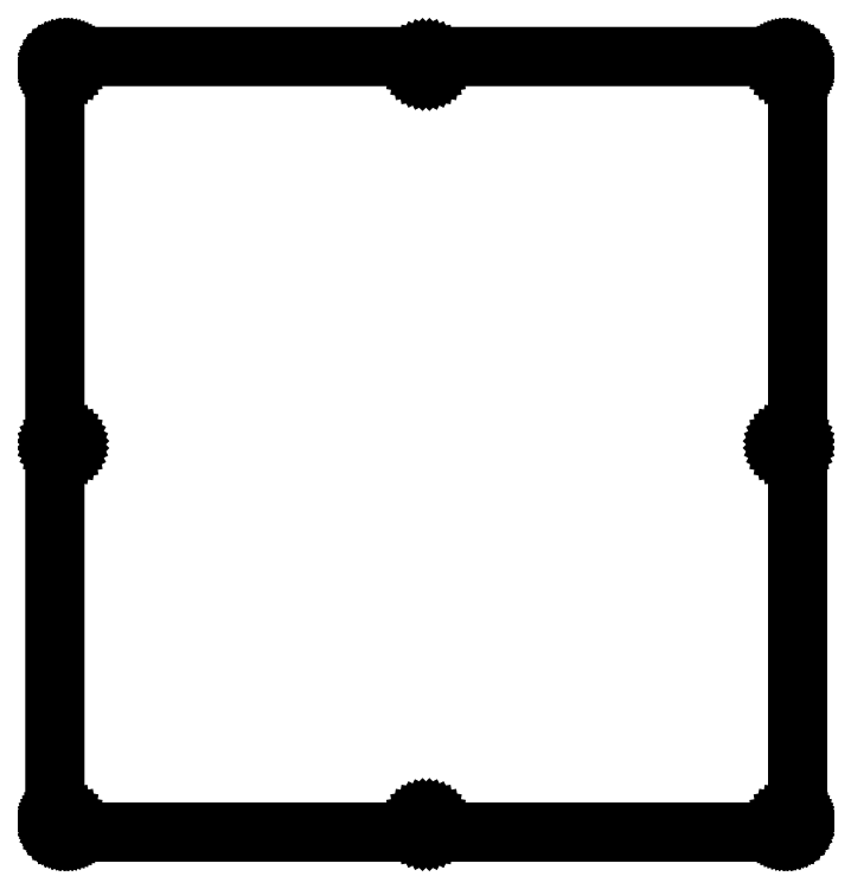
<metadata>
{"format":"dxf","ext":"dxf","renderer":"ezdxf+matplotlib","layout":"modelspace","background":"white","min_lineweight":24,"dpi":150}
</metadata>
<code>
0
SECTION
2
ENTITIES
0
LINE
8
0
10
186.1
20
197.6
30
0
11
186.3
21
197.6
31
0
0
LINE
8
0
10
186.3
20
197.6
30
0
11
186.5
21
197.6
31
0
0
LINE
8
0
10
186.5
20
197.6
30
0
11
186.8
21
197.5
31
0
0
LINE
8
0
10
186.8
20
197.5
30
0
11
187
21
197.4
31
0
0
LINE
8
0
10
187
20
197.4
30
0
11
187.2
21
197.4
31
0
0
LINE
8
0
10
187.2
20
197.4
30
0
11
187.4
21
197.3
31
0
0
LINE
8
0
10
187.4
20
197.3
30
0
11
187.6
21
197.2
31
0
0
LINE
8
0
10
187.6
20
197.2
30
0
11
187.8
21
197
31
0
0
LINE
8
0
10
187.8
20
197
30
0
11
188
21
196.9
31
0
0
LINE
8
0
10
188
20
196.9
30
0
11
188.2
21
196.7
31
0
0
LINE
8
0
10
188.2
20
196.7
30
0
11
188.4
21
196.5
31
0
0
LINE
8
0
10
188.4
20
196.5
30
0
11
188.5
21
196.4
31
0
0
LINE
8
0
10
188.5
20
196.4
30
0
11
188.6
21
196.2
31
0
0
LINE
8
0
10
188.6
20
196.2
30
0
11
188.7
21
196
31
0
0
LINE
8
0
10
188.7
20
196
30
0
11
188.8
21
195.7
31
0
0
LINE
8
0
10
188.8
20
195.7
30
0
11
188.9
21
195.5
31
0
0
LINE
8
0
10
188.9
20
195.5
30
0
11
189
21
195.3
31
0
0
LINE
8
0
10
189
20
195.3
30
0
11
189
21
195.1
31
0
0
LINE
8
0
10
189
20
195.1
30
0
11
189.1
21
194.8
31
0
0
LINE
8
0
10
189.1
20
194.8
30
0
11
189.1
21
194.6
31
0
0
LINE
8
0
10
189.1
20
194.6
30
0
11
189.1
21
3.083
31
0
0
LINE
8
0
10
189.1
20
3.083
30
0
11
189.1
21
2.847
31
0
0
LINE
8
0
10
189.1
20
2.847
30
0
11
189
21
2.613
31
0
0
LINE
8
0
10
189
20
2.613
30
0
11
189
21
2.383
31
0
0
LINE
8
0
10
189
20
2.383
30
0
11
188.9
21
2.157
31
0
0
LINE
8
0
10
188.9
20
2.157
30
0
11
188.8
21
1.935
31
0
0
LINE
8
0
10
188.8
20
1.935
30
0
11
188.7
21
1.721
31
0
0
LINE
8
0
10
188.7
20
1.721
30
0
11
188.6
21
1.514
31
0
0
LINE
8
0
10
188.6
20
1.514
30
0
11
188.5
21
1.319
31
0
0
LINE
8
0
10
188.5
20
1.319
30
0
11
188.4
21
1.134
31
0
0
LINE
8
0
10
188.4
20
1.134
30
0
11
188.2
21
0.9605
31
0
0
LINE
8
0
10
188.2
20
0.9605
30
0
11
188
21
0.802
31
0
0
LINE
8
0
10
188
20
0.802
30
0
11
187.8
21
0.6559
31
0
0
LINE
8
0
10
187.8
20
0.6559
30
0
11
187.6
21
0.525
31
0
0
LINE
8
0
10
187.6
20
0.525
30
0
11
187.4
21
0.4107
31
0
0
LINE
8
0
10
187.4
20
0.4107
30
0
11
187.2
21
0.3114
31
0
0
LINE
8
0
10
187.2
20
0.3114
30
0
11
187
21
0.2301
31
0
0
LINE
8
0
10
187
20
0.2301
30
0
11
186.8
21
0.1667
31
0
0
LINE
8
0
10
186.8
20
0.1667
30
0
11
186.5
21
0.1199
31
0
0
LINE
8
0
10
186.5
20
0.1199
30
0
11
186.3
21
0.09233
31
0
0
LINE
8
0
10
186.3
20
0.09233
30
0
11
186.1
21
0.08268
31
0
0
LINE
8
0
10
186.1
20
0.08268
30
0
11
3.095
21
0.08268
31
0
0
LINE
8
0
10
3.095
20
0.08268
30
0
11
2.859
21
0.09233
31
0
0
LINE
8
0
10
2.859
20
0.09233
30
0
11
2.625
21
0.1199
31
0
0
LINE
8
0
10
2.625
20
0.1199
30
0
11
2.394
21
0.1667
31
0
0
LINE
8
0
10
2.394
20
0.1667
30
0
11
2.166
21
0.2301
31
0
0
LINE
8
0
10
2.166
20
0.2301
30
0
11
1.946
21
0.3114
31
0
0
LINE
8
0
10
1.946
20
0.3114
30
0
11
1.732
21
0.4107
31
0
0
LINE
8
0
10
1.732
20
0.4107
30
0
11
1.527
21
0.525
31
0
0
LINE
8
0
10
1.527
20
0.525
30
0
11
1.331
21
0.6559
31
0
0
LINE
8
0
10
1.331
20
0.6559
30
0
11
1.145
21
0.802
31
0
0
LINE
8
0
10
1.145
20
0.802
30
0
11
0.9729
21
0.9605
31
0
0
LINE
8
0
10
0.9729
20
0.9605
30
0
11
0.813
21
1.134
31
0
0
LINE
8
0
10
0.813
20
1.134
30
0
11
0.667
21
1.319
31
0
0
LINE
8
0
10
0.667
20
1.319
30
0
11
0.5374
21
1.514
31
0
0
LINE
8
0
10
0.5374
20
1.514
30
0
11
0.4203
21
1.721
31
0
0
LINE
8
0
10
0.4203
20
1.721
30
0
11
0.3225
21
1.935
31
0
0
LINE
8
0
10
0.3225
20
1.935
30
0
11
0.2412
21
2.157
31
0
0
LINE
8
0
10
0.2412
20
2.157
30
0
11
0.1764
21
2.383
31
0
0
LINE
8
0
10
0.1764
20
2.383
30
0
11
0.1309
21
2.613
31
0
0
LINE
8
0
10
0.1309
20
2.613
30
0
11
0.1034
21
2.847
31
0
0
LINE
8
0
10
0.1034
20
2.847
30
0
11
0.09371
21
3.083
31
0
0
LINE
8
0
10
0.09371
20
3.083
30
0
11
0.09508
21
194.6
31
0
0
LINE
8
0
10
0.09508
20
194.6
30
0
11
0.1034
21
194.8
31
0
0
LINE
8
0
10
0.1034
20
194.8
30
0
11
0.1309
21
195.1
31
0
0
LINE
8
0
10
0.1309
20
195.1
30
0
11
0.1764
21
195.3
31
0
0
LINE
8
0
10
0.1764
20
195.3
30
0
11
0.2412
21
195.5
31
0
0
LINE
8
0
10
0.2412
20
195.5
30
0
11
0.3225
21
195.7
31
0
0
LINE
8
0
10
0.3225
20
195.7
30
0
11
0.4203
21
196
31
0
0
LINE
8
0
10
0.4203
20
196
30
0
11
0.5374
21
196.2
31
0
0
LINE
8
0
10
0.5374
20
196.2
30
0
11
0.667
21
196.4
31
0
0
LINE
8
0
10
0.667
20
196.4
30
0
11
0.813
21
196.5
31
0
0
LINE
8
0
10
0.813
20
196.5
30
0
11
0.9729
21
196.7
31
0
0
LINE
8
0
10
0.9729
20
196.7
30
0
11
1.145
21
196.9
31
0
0
LINE
8
0
10
1.145
20
196.9
30
0
11
1.331
21
197
31
0
0
LINE
8
0
10
1.331
20
197
30
0
11
1.527
21
197.2
31
0
0
LINE
8
0
10
1.527
20
197.2
30
0
11
1.732
21
197.3
31
0
0
LINE
8
0
10
1.732
20
197.3
30
0
11
1.946
21
197.4
31
0
0
LINE
8
0
10
1.946
20
197.4
30
0
11
2.166
21
197.4
31
0
0
LINE
8
0
10
2.166
20
197.4
30
0
11
2.394
21
197.5
31
0
0
LINE
8
0
10
2.394
20
197.5
30
0
11
2.625
21
197.6
31
0
0
LINE
8
0
10
2.625
20
197.6
30
0
11
2.859
21
197.6
31
0
0
LINE
8
0
10
2.859
20
197.6
30
0
11
3.095
21
197.6
31
0
0
LINE
8
0
10
3.095
20
197.6
30
0
11
186.1
21
197.6
31
0
0
LINE
8
0
10
186.6
20
3.508
30
0
11
186.2
21
3.296
31
0
0
LINE
8
0
10
186.2
20
3.296
30
0
11
185.9
21
2.964
31
0
0
LINE
8
0
10
185.9
20
2.964
30
0
11
185.6
21
2.547
31
0
0
LINE
8
0
10
185.6
20
2.547
30
0
11
185.6
21
2.084
31
0
0
LINE
8
0
10
185.6
20
2.084
30
0
11
185.6
21
1.619
31
0
0
LINE
8
0
10
185.6
20
1.619
30
0
11
185.9
21
1.202
31
0
0
LINE
8
0
10
185.9
20
1.202
30
0
11
186.2
21
0.8695
31
0
0
LINE
8
0
10
186.2
20
0.8695
30
0
11
186.6
21
0.6559
31
0
0
LINE
8
0
10
186.6
20
0.6559
30
0
11
187.1
21
0.5829
31
0
0
LINE
8
0
10
187.1
20
0.5829
30
0
11
187.5
21
0.6559
31
0
0
LINE
8
0
10
187.5
20
0.6559
30
0
11
188
21
0.8695
31
0
0
LINE
8
0
10
188
20
0.8695
30
0
11
188.3
21
1.202
31
0
0
LINE
8
0
10
188.3
20
1.202
30
0
11
188.5
21
1.619
31
0
0
LINE
8
0
10
188.5
20
1.619
30
0
11
188.6
21
2.084
31
0
0
LINE
8
0
10
188.6
20
2.084
30
0
11
188.5
21
2.547
31
0
0
LINE
8
0
10
188.5
20
2.547
30
0
11
188.3
21
2.964
31
0
0
LINE
8
0
10
188.3
20
2.964
30
0
11
188
21
3.296
31
0
0
LINE
8
0
10
188
20
3.296
30
0
11
187.5
21
3.508
31
0
0
LINE
8
0
10
187.5
20
3.508
30
0
11
187.1
21
3.583
31
0
0
LINE
8
0
10
187.1
20
3.583
30
0
11
186.6
21
3.508
31
0
0
LINE
8
0
10
94.12
20
3.508
30
0
11
93.7
21
3.296
31
0
0
LINE
8
0
10
93.7
20
3.296
30
0
11
93.37
21
2.964
31
0
0
LINE
8
0
10
93.37
20
2.964
30
0
11
93.16
21
2.547
31
0
0
LINE
8
0
10
93.16
20
2.547
30
0
11
93.08
21
2.084
31
0
0
LINE
8
0
10
93.08
20
2.084
30
0
11
93.16
21
1.619
31
0
0
LINE
8
0
10
93.16
20
1.619
30
0
11
93.37
21
1.202
31
0
0
LINE
8
0
10
93.37
20
1.202
30
0
11
93.7
21
0.8695
31
0
0
LINE
8
0
10
93.7
20
0.8695
30
0
11
94.12
21
0.6559
31
0
0
LINE
8
0
10
94.12
20
0.6559
30
0
11
94.58
21
0.5829
31
0
0
LINE
8
0
10
94.58
20
0.5829
30
0
11
95.05
21
0.6559
31
0
0
LINE
8
0
10
95.05
20
0.6559
30
0
11
95.46
21
0.8695
31
0
0
LINE
8
0
10
95.46
20
0.8695
30
0
11
95.8
21
1.202
31
0
0
LINE
8
0
10
95.8
20
1.202
30
0
11
96.01
21
1.619
31
0
0
LINE
8
0
10
96.01
20
1.619
30
0
11
96.08
21
2.084
31
0
0
LINE
8
0
10
96.08
20
2.084
30
0
11
96.01
21
2.547
31
0
0
LINE
8
0
10
96.01
20
2.547
30
0
11
95.8
21
2.964
31
0
0
LINE
8
0
10
95.8
20
2.964
30
0
11
95.46
21
3.296
31
0
0
LINE
8
0
10
95.46
20
3.296
30
0
11
95.05
21
3.508
31
0
0
LINE
8
0
10
95.05
20
3.508
30
0
11
94.58
21
3.583
31
0
0
LINE
8
0
10
94.58
20
3.583
30
0
11
94.12
21
3.508
31
0
0
LINE
8
0
10
1.63
20
3.508
30
0
11
1.213
21
3.296
31
0
0
LINE
8
0
10
1.213
20
3.296
30
0
11
0.8806
21
2.964
31
0
0
LINE
8
0
10
0.8806
20
2.964
30
0
11
0.6683
21
2.547
31
0
0
LINE
8
0
10
0.6683
20
2.547
30
0
11
0.5939
21
2.084
31
0
0
LINE
8
0
10
0.5939
20
2.084
30
0
11
0.6683
21
1.619
31
0
0
LINE
8
0
10
0.6683
20
1.619
30
0
11
0.8806
21
1.202
31
0
0
LINE
8
0
10
0.8806
20
1.202
30
0
11
1.213
21
0.8695
31
0
0
LINE
8
0
10
1.213
20
0.8695
30
0
11
1.63
21
0.6559
31
0
0
LINE
8
0
10
1.63
20
0.6559
30
0
11
2.095
21
0.5829
31
0
0
LINE
8
0
10
2.095
20
0.5829
30
0
11
2.558
21
0.6559
31
0
0
LINE
8
0
10
2.558
20
0.6559
30
0
11
2.975
21
0.8695
31
0
0
LINE
8
0
10
2.975
20
0.8695
30
0
11
3.307
21
1.202
31
0
0
LINE
8
0
10
3.307
20
1.202
30
0
11
3.521
21
1.619
31
0
0
LINE
8
0
10
3.521
20
1.619
30
0
11
3.595
21
2.084
31
0
0
LINE
8
0
10
3.595
20
2.084
30
0
11
3.521
21
2.547
31
0
0
LINE
8
0
10
3.521
20
2.547
30
0
11
3.307
21
2.964
31
0
0
LINE
8
0
10
3.307
20
2.964
30
0
11
2.975
21
3.296
31
0
0
LINE
8
0
10
2.975
20
3.296
30
0
11
2.558
21
3.508
31
0
0
LINE
8
0
10
2.558
20
3.508
30
0
11
2.095
21
3.583
31
0
0
LINE
8
0
10
2.095
20
3.583
30
0
11
1.63
21
3.508
31
0
0
LINE
8
0
10
186.6
20
100.3
30
0
11
186.2
21
100.1
31
0
0
LINE
8
0
10
186.2
20
100.1
30
0
11
185.9
21
99.72
31
0
0
LINE
8
0
10
185.9
20
99.72
30
0
11
185.6
21
99.3
31
0
0
LINE
8
0
10
185.6
20
99.3
30
0
11
185.6
21
98.84
31
0
0
LINE
8
0
10
185.6
20
98.84
30
0
11
185.6
21
98.38
31
0
0
LINE
8
0
10
185.6
20
98.38
30
0
11
185.9
21
97.96
31
0
0
LINE
8
0
10
185.9
20
97.96
30
0
11
186.2
21
97.63
31
0
0
LINE
8
0
10
186.2
20
97.63
30
0
11
186.6
21
97.41
31
0
0
LINE
8
0
10
186.6
20
97.41
30
0
11
187.1
21
97.34
31
0
0
LINE
8
0
10
187.1
20
97.34
30
0
11
187.5
21
97.41
31
0
0
LINE
8
0
10
187.5
20
97.41
30
0
11
188
21
97.63
31
0
0
LINE
8
0
10
188
20
97.63
30
0
11
188.3
21
97.96
31
0
0
LINE
8
0
10
188.3
20
97.96
30
0
11
188.5
21
98.38
31
0
0
LINE
8
0
10
188.5
20
98.38
30
0
11
188.6
21
98.84
31
0
0
LINE
8
0
10
188.6
20
98.84
30
0
11
188.5
21
99.3
31
0
0
LINE
8
0
10
188.5
20
99.3
30
0
11
188.3
21
99.72
31
0
0
LINE
8
0
10
188.3
20
99.72
30
0
11
188
21
100.1
31
0
0
LINE
8
0
10
188
20
100.1
30
0
11
187.5
21
100.3
31
0
0
LINE
8
0
10
187.5
20
100.3
30
0
11
187.1
21
100.3
31
0
0
LINE
8
0
10
187.1
20
100.3
30
0
11
186.6
21
100.3
31
0
0
LINE
8
0
10
1.63
20
100.3
30
0
11
1.213
21
100.1
31
0
0
LINE
8
0
10
1.213
20
100.1
30
0
11
0.8806
21
99.72
31
0
0
LINE
8
0
10
0.8806
20
99.72
30
0
11
0.6683
21
99.3
31
0
0
LINE
8
0
10
0.6683
20
99.3
30
0
11
0.5939
21
98.84
31
0
0
LINE
8
0
10
0.5939
20
98.84
30
0
11
0.6683
21
98.38
31
0
0
LINE
8
0
10
0.6683
20
98.38
30
0
11
0.8806
21
97.96
31
0
0
LINE
8
0
10
0.8806
20
97.96
30
0
11
1.213
21
97.63
31
0
0
LINE
8
0
10
1.213
20
97.63
30
0
11
1.63
21
97.41
31
0
0
LINE
8
0
10
1.63
20
97.41
30
0
11
2.095
21
97.34
31
0
0
LINE
8
0
10
2.095
20
97.34
30
0
11
2.558
21
97.41
31
0
0
LINE
8
0
10
2.558
20
97.41
30
0
11
2.975
21
97.63
31
0
0
LINE
8
0
10
2.975
20
97.63
30
0
11
3.307
21
97.96
31
0
0
LINE
8
0
10
3.307
20
97.96
30
0
11
3.521
21
98.38
31
0
0
LINE
8
0
10
3.521
20
98.38
30
0
11
3.595
21
98.84
31
0
0
LINE
8
0
10
3.595
20
98.84
30
0
11
3.521
21
99.3
31
0
0
LINE
8
0
10
3.521
20
99.3
30
0
11
3.307
21
99.72
31
0
0
LINE
8
0
10
3.307
20
99.72
30
0
11
2.975
21
100.1
31
0
0
LINE
8
0
10
2.975
20
100.1
30
0
11
2.558
21
100.3
31
0
0
LINE
8
0
10
2.558
20
100.3
30
0
11
2.095
21
100.3
31
0
0
LINE
8
0
10
2.095
20
100.3
30
0
11
1.63
21
100.3
31
0
0
LINE
8
0
10
94.12
20
197
30
0
11
93.7
21
196.8
31
0
0
LINE
8
0
10
93.7
20
196.8
30
0
11
93.37
21
196.5
31
0
0
LINE
8
0
10
93.37
20
196.5
30
0
11
93.16
21
196.1
31
0
0
LINE
8
0
10
93.16
20
196.1
30
0
11
93.08
21
195.6
31
0
0
LINE
8
0
10
93.08
20
195.6
30
0
11
93.16
21
195.1
31
0
0
LINE
8
0
10
93.16
20
195.1
30
0
11
93.37
21
194.7
31
0
0
LINE
8
0
10
93.37
20
194.7
30
0
11
93.7
21
194.4
31
0
0
LINE
8
0
10
93.7
20
194.4
30
0
11
94.12
21
194.2
31
0
0
LINE
8
0
10
94.12
20
194.2
30
0
11
94.58
21
194.1
31
0
0
LINE
8
0
10
94.58
20
194.1
30
0
11
95.05
21
194.2
31
0
0
LINE
8
0
10
95.05
20
194.2
30
0
11
95.46
21
194.4
31
0
0
LINE
8
0
10
95.46
20
194.4
30
0
11
95.8
21
194.7
31
0
0
LINE
8
0
10
95.8
20
194.7
30
0
11
96.01
21
195.1
31
0
0
LINE
8
0
10
96.01
20
195.1
30
0
11
96.08
21
195.6
31
0
0
LINE
8
0
10
96.08
20
195.6
30
0
11
96.01
21
196.1
31
0
0
LINE
8
0
10
96.01
20
196.1
30
0
11
95.8
21
196.5
31
0
0
LINE
8
0
10
95.8
20
196.5
30
0
11
95.46
21
196.8
31
0
0
LINE
8
0
10
95.46
20
196.8
30
0
11
95.05
21
197
31
0
0
LINE
8
0
10
95.05
20
197
30
0
11
94.58
21
197.1
31
0
0
LINE
8
0
10
94.58
20
197.1
30
0
11
94.12
21
197
31
0
0
LINE
8
0
10
186.6
20
197
30
0
11
186.2
21
196.8
31
0
0
LINE
8
0
10
186.2
20
196.8
30
0
11
185.9
21
196.5
31
0
0
LINE
8
0
10
185.9
20
196.5
30
0
11
185.6
21
196.1
31
0
0
LINE
8
0
10
185.6
20
196.1
30
0
11
185.6
21
195.6
31
0
0
LINE
8
0
10
185.6
20
195.6
30
0
11
185.6
21
195.1
31
0
0
LINE
8
0
10
185.6
20
195.1
30
0
11
185.9
21
194.7
31
0
0
LINE
8
0
10
185.9
20
194.7
30
0
11
186.2
21
194.4
31
0
0
LINE
8
0
10
186.2
20
194.4
30
0
11
186.6
21
194.2
31
0
0
LINE
8
0
10
186.6
20
194.2
30
0
11
187.1
21
194.1
31
0
0
LINE
8
0
10
187.1
20
194.1
30
0
11
187.5
21
194.2
31
0
0
LINE
8
0
10
187.5
20
194.2
30
0
11
188
21
194.4
31
0
0
LINE
8
0
10
188
20
194.4
30
0
11
188.3
21
194.7
31
0
0
LINE
8
0
10
188.3
20
194.7
30
0
11
188.5
21
195.1
31
0
0
LINE
8
0
10
188.5
20
195.1
30
0
11
188.6
21
195.6
31
0
0
LINE
8
0
10
188.6
20
195.6
30
0
11
188.5
21
196.1
31
0
0
LINE
8
0
10
188.5
20
196.1
30
0
11
188.3
21
196.5
31
0
0
LINE
8
0
10
188.3
20
196.5
30
0
11
188
21
196.8
31
0
0
LINE
8
0
10
188
20
196.8
30
0
11
187.5
21
197
31
0
0
LINE
8
0
10
187.5
20
197
30
0
11
187.1
21
197.1
31
0
0
LINE
8
0
10
187.1
20
197.1
30
0
11
186.6
21
197
31
0
0
LINE
8
0
10
1.63
20
197
30
0
11
1.213
21
196.8
31
0
0
LINE
8
0
10
1.213
20
196.8
30
0
11
0.8806
21
196.5
31
0
0
LINE
8
0
10
0.8806
20
196.5
30
0
11
0.6683
21
196.1
31
0
0
LINE
8
0
10
0.6683
20
196.1
30
0
11
0.5939
21
195.6
31
0
0
LINE
8
0
10
0.5939
20
195.6
30
0
11
0.6683
21
195.1
31
0
0
LINE
8
0
10
0.6683
20
195.1
30
0
11
0.8806
21
194.7
31
0
0
LINE
8
0
10
0.8806
20
194.7
30
0
11
1.213
21
194.4
31
0
0
LINE
8
0
10
1.213
20
194.4
30
0
11
1.63
21
194.2
31
0
0
LINE
8
0
10
1.63
20
194.2
30
0
11
2.095
21
194.1
31
0
0
LINE
8
0
10
2.095
20
194.1
30
0
11
2.558
21
194.2
31
0
0
LINE
8
0
10
2.558
20
194.2
30
0
11
2.975
21
194.4
31
0
0
LINE
8
0
10
2.975
20
194.4
30
0
11
3.307
21
194.7
31
0
0
LINE
8
0
10
3.307
20
194.7
30
0
11
3.521
21
195.1
31
0
0
LINE
8
0
10
3.521
20
195.1
30
0
11
3.595
21
195.6
31
0
0
LINE
8
0
10
3.595
20
195.6
30
0
11
3.521
21
196.1
31
0
0
LINE
8
0
10
3.521
20
196.1
30
0
11
3.307
21
196.5
31
0
0
LINE
8
0
10
3.307
20
196.5
30
0
11
2.975
21
196.8
31
0
0
LINE
8
0
10
2.975
20
196.8
30
0
11
2.558
21
197
31
0
0
LINE
8
0
10
2.558
20
197
30
0
11
2.095
21
197.1
31
0
0
LINE
8
0
10
2.095
20
197.1
30
0
11
1.63
21
197
31
0
0
ENDSEC
0
EOF

</code>
